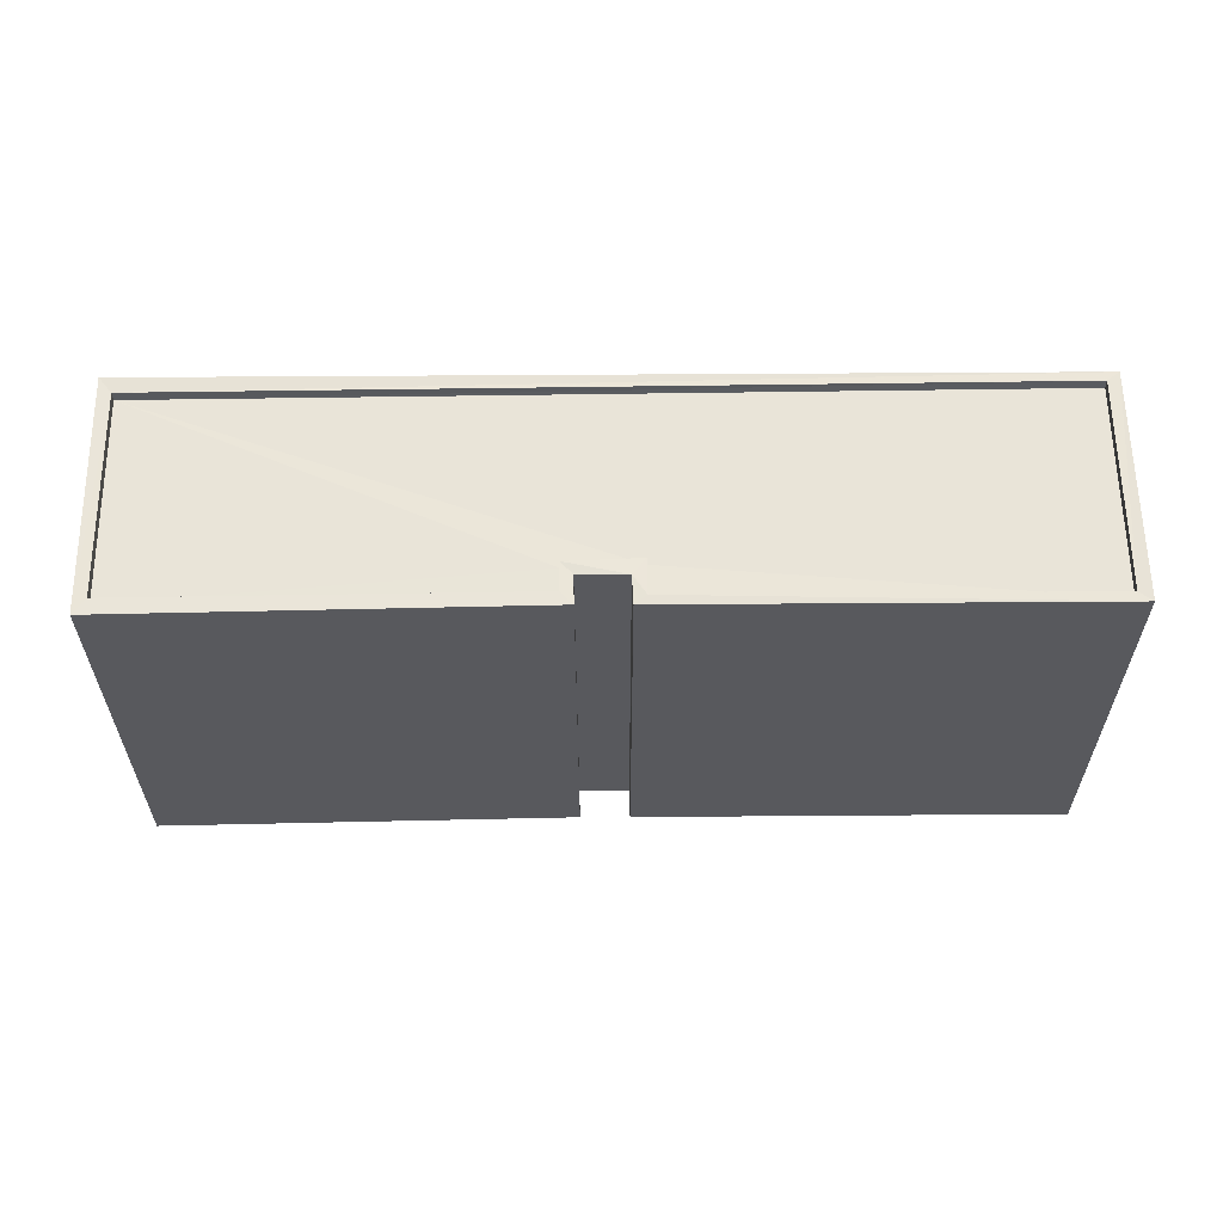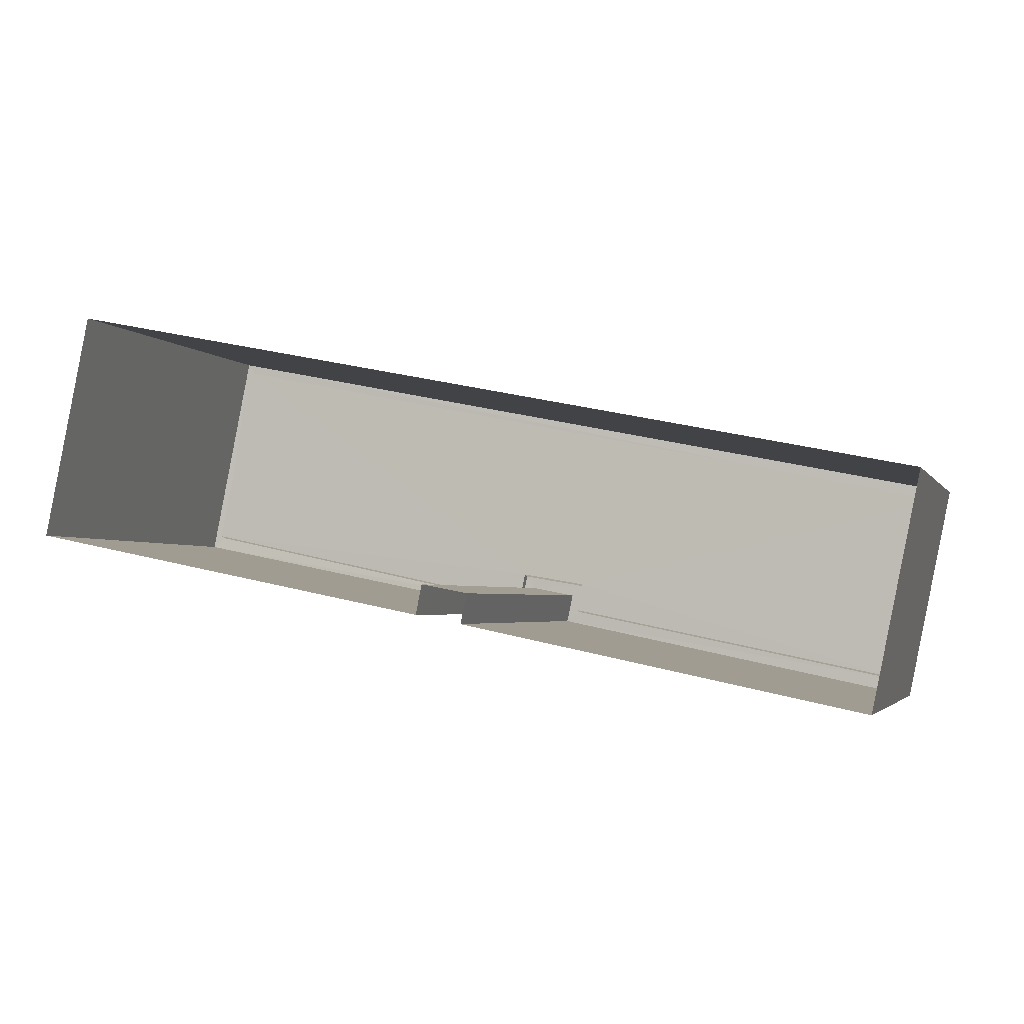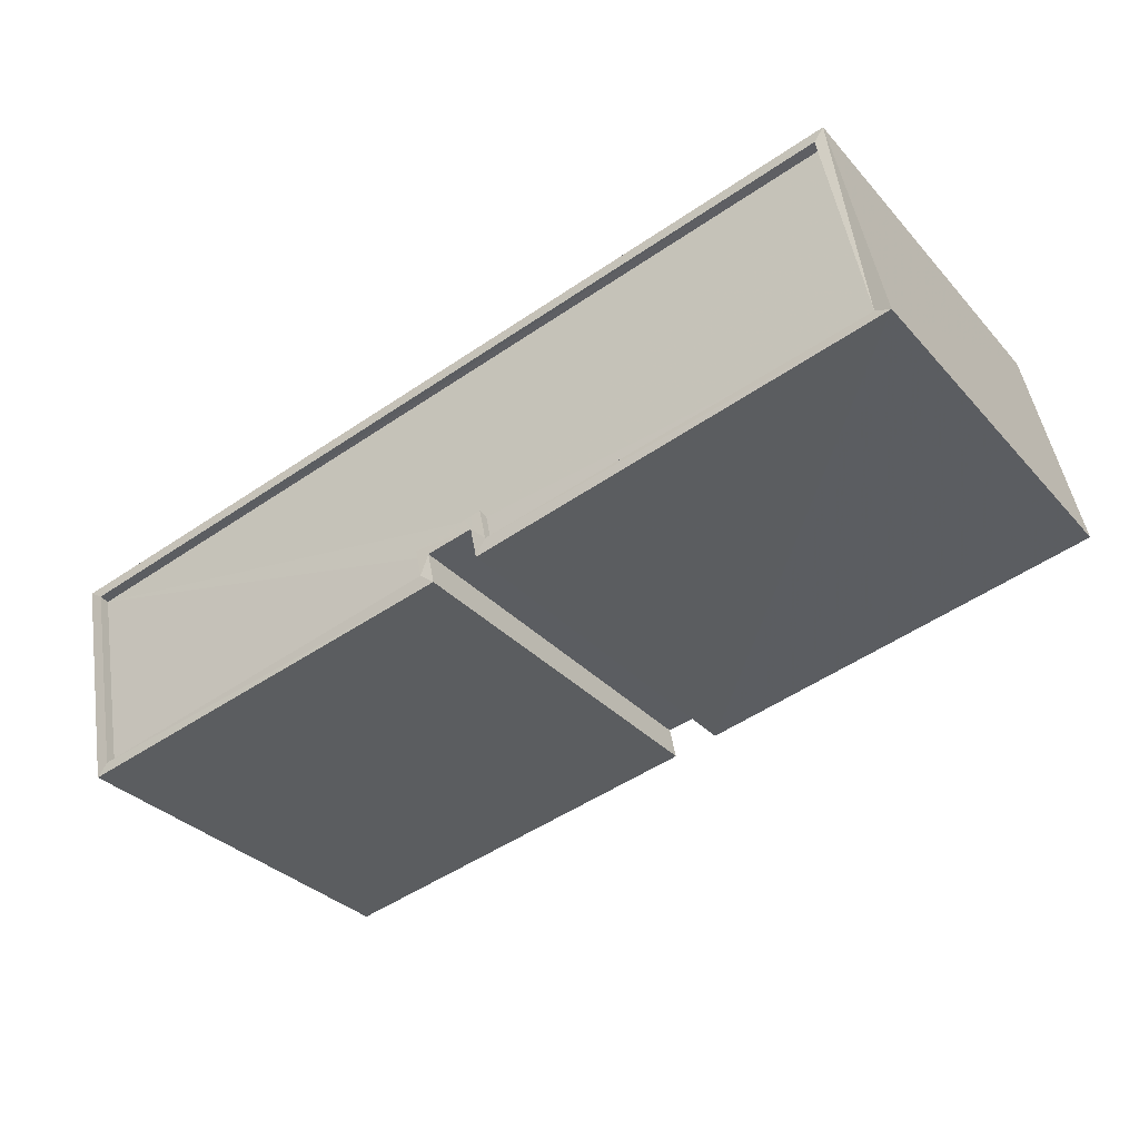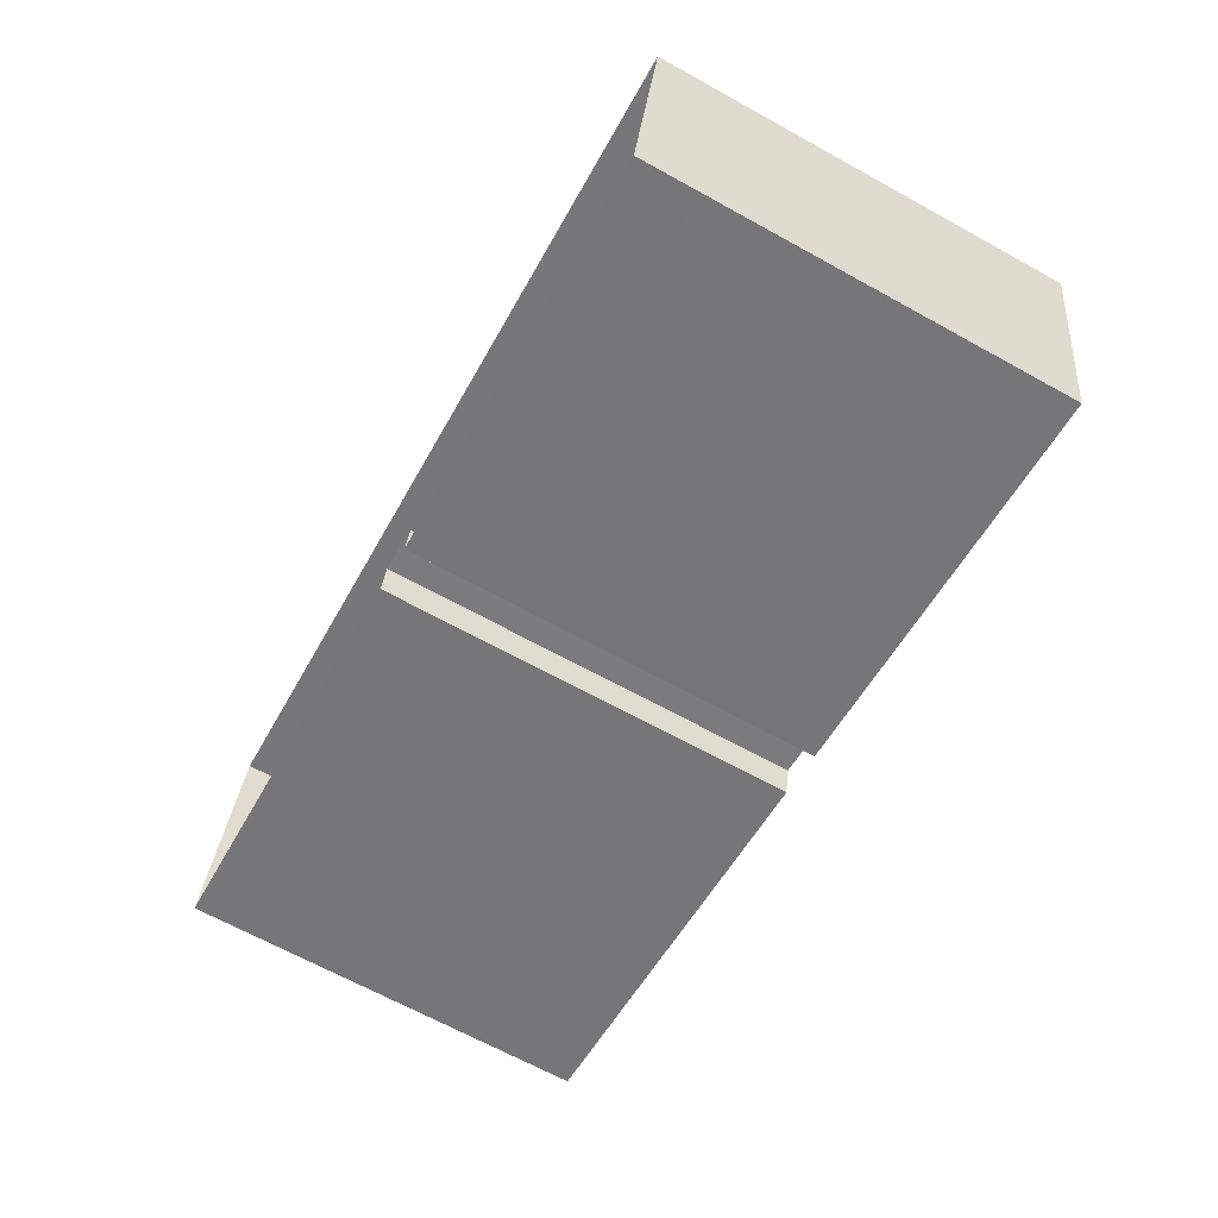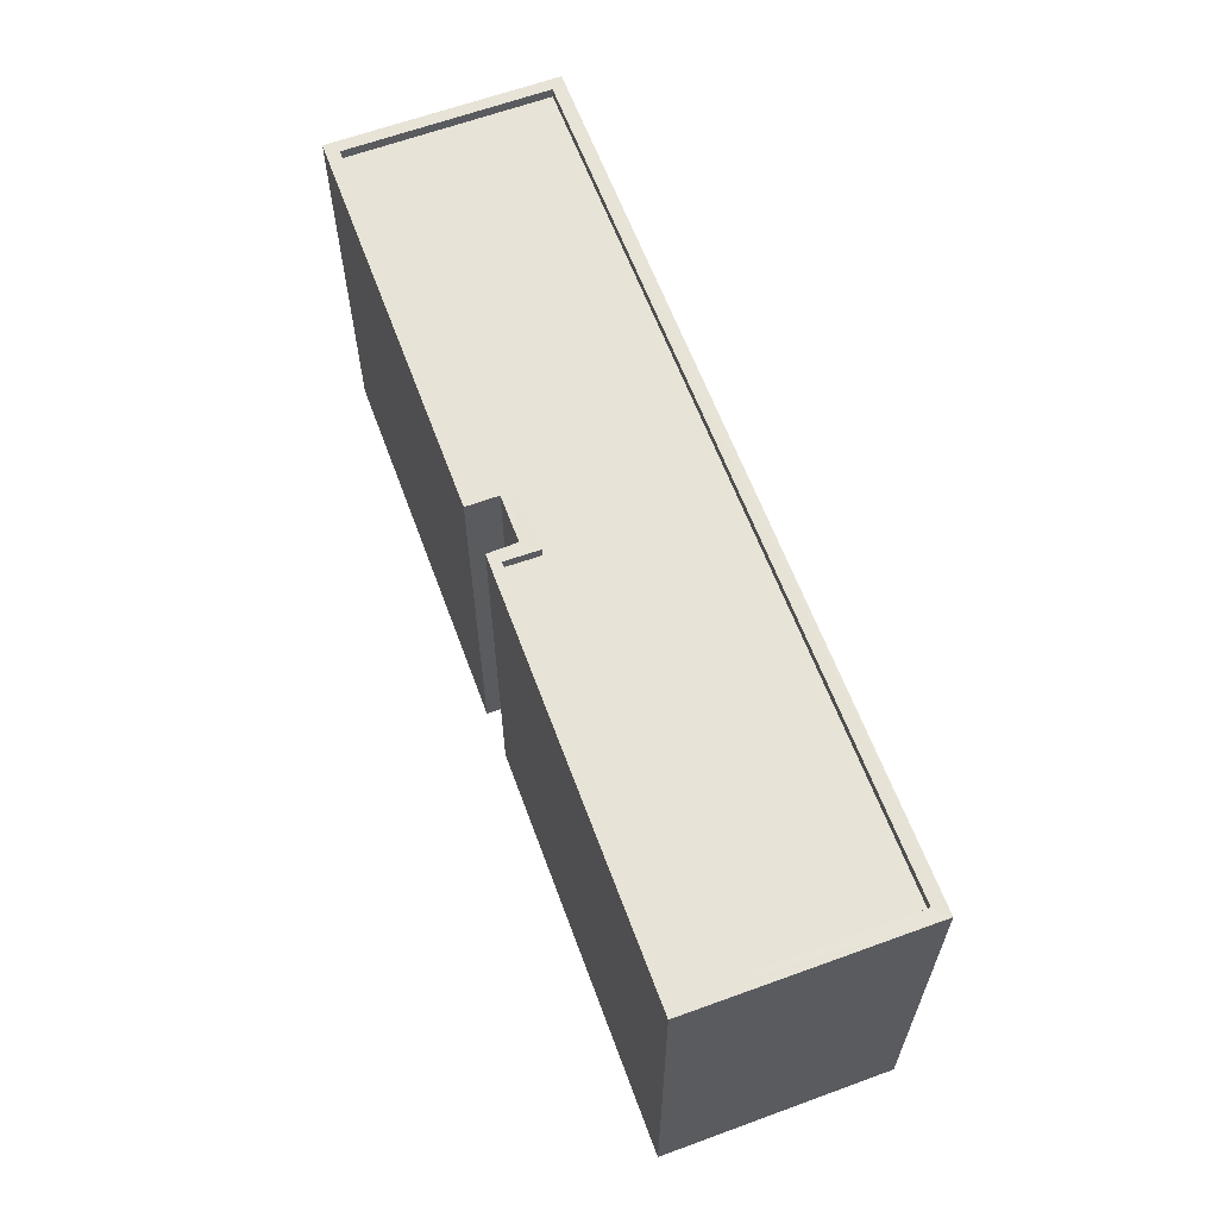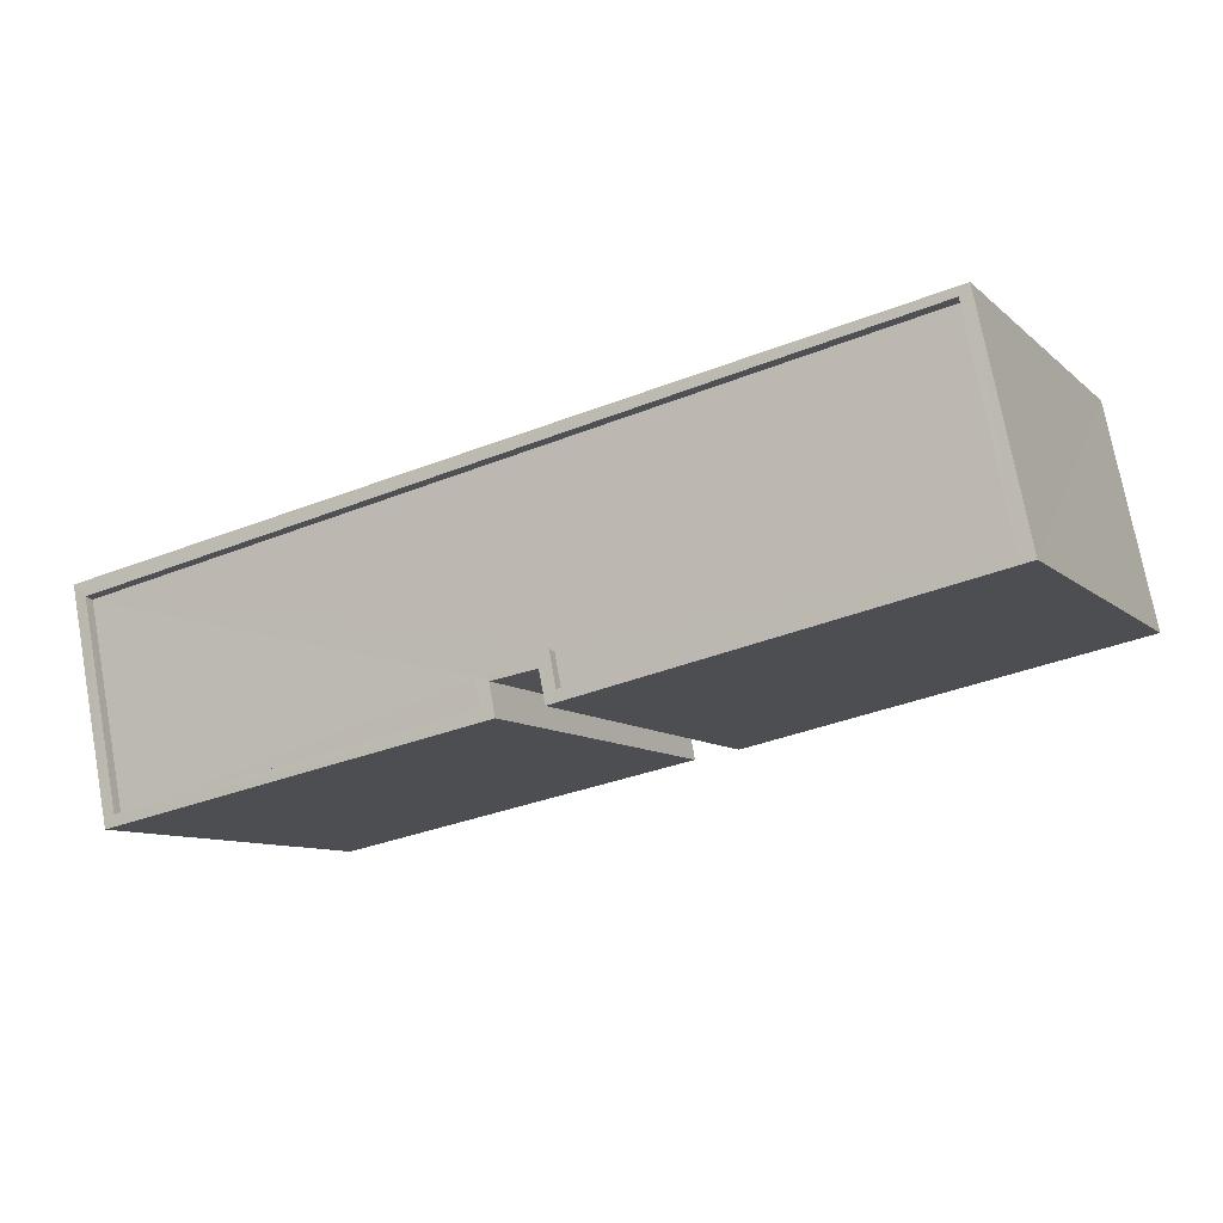
<metadata>
{"format":"obj","ext":"obj","renderer":"f3d","projection":"perspective","resolution":1024,"background":"white","views":[{"elev":60.0,"azim":10.9,"up":"+Z"},{"elev":-2.6,"azim":-163.3,"up":"+Y"},{"elev":-32.4,"azim":34.4,"up":"+Y"},{"elev":-67.7,"azim":-118.9,"up":"+Y"},{"elev":62.3,"azim":81.1,"up":"+Z"},{"elev":-9.1,"azim":26.1,"up":"+Y"}]}
</metadata>
<code>
v 1.242e+05 7.849e+05 20.39
v 1.242e+05 7.849e+05 20.39
v 1.242e+05 7.849e+05 20.39
v 1.242e+05 7.849e+05 20.39
v 1.242e+05 7.849e+05 20.39
v 1.242e+05 7.849e+05 20.39
v 1.242e+05 7.849e+05 20.39
v 1.242e+05 7.849e+05 20.39
v 1.242e+05 7.849e+05 30.08
v 1.242e+05 7.849e+05 30.08
v 1.242e+05 7.849e+05 30.08
v 1.242e+05 7.849e+05 30.08
v 1.242e+05 7.849e+05 30.08
v 1.242e+05 7.849e+05 30.08
v 1.242e+05 7.849e+05 30.08
v 1.242e+05 7.849e+05 30.08
v 1.242e+05 7.849e+05 30.33
v 1.242e+05 7.849e+05 30.33
v 1.242e+05 7.849e+05 30.33
v 1.242e+05 7.849e+05 30.33
v 1.242e+05 7.849e+05 30.33
v 1.242e+05 7.849e+05 30.33
v 1.242e+05 7.849e+05 30.33
v 1.242e+05 7.849e+05 30.33
v 1.242e+05 7.849e+05 30.33
v 1.242e+05 7.849e+05 30.33
v 1.242e+05 7.849e+05 30.33
v 1.242e+05 7.849e+05 30.33
v 1.242e+05 7.849e+05 30.33
v 1.242e+05 7.849e+05 30.33
v 1.242e+05 7.849e+05 30.33
v 1.242e+05 7.849e+05 30.33
f 1 2 3
f 2 1 4
f 5 6 7
f 8 5 7
f 6 4 1
f 6 1 7
f 9 10 11
f 10 12 11
f 13 14 15
f 15 14 16
f 11 12 16
f 14 11 16
f 17 18 19
f 19 18 20
f 21 22 23
f 22 18 23
f 20 18 22
f 24 22 21
f 19 25 17
f 25 26 27
f 28 29 30
f 27 26 30
f 28 24 31
f 25 32 17
f 24 21 31
f 32 25 27
f 29 27 30
f 28 31 29
f 32 12 10
f 17 32 10
f 18 10 9
f 18 17 10
f 18 9 11
f 23 18 11
f 23 11 14
f 21 23 14
f 31 14 13
f 31 21 14
f 31 13 15
f 29 31 15
f 29 15 16
f 27 29 16
f 32 16 12
f 32 27 16
f 19 3 2
f 19 20 3
f 20 1 3
f 20 22 1
f 22 7 1
f 22 24 7
f 28 8 7
f 24 28 7
f 28 5 8
f 28 30 5
f 30 6 5
f 30 26 6
f 25 4 6
f 26 25 6
f 19 2 4
f 25 19 4

</code>
